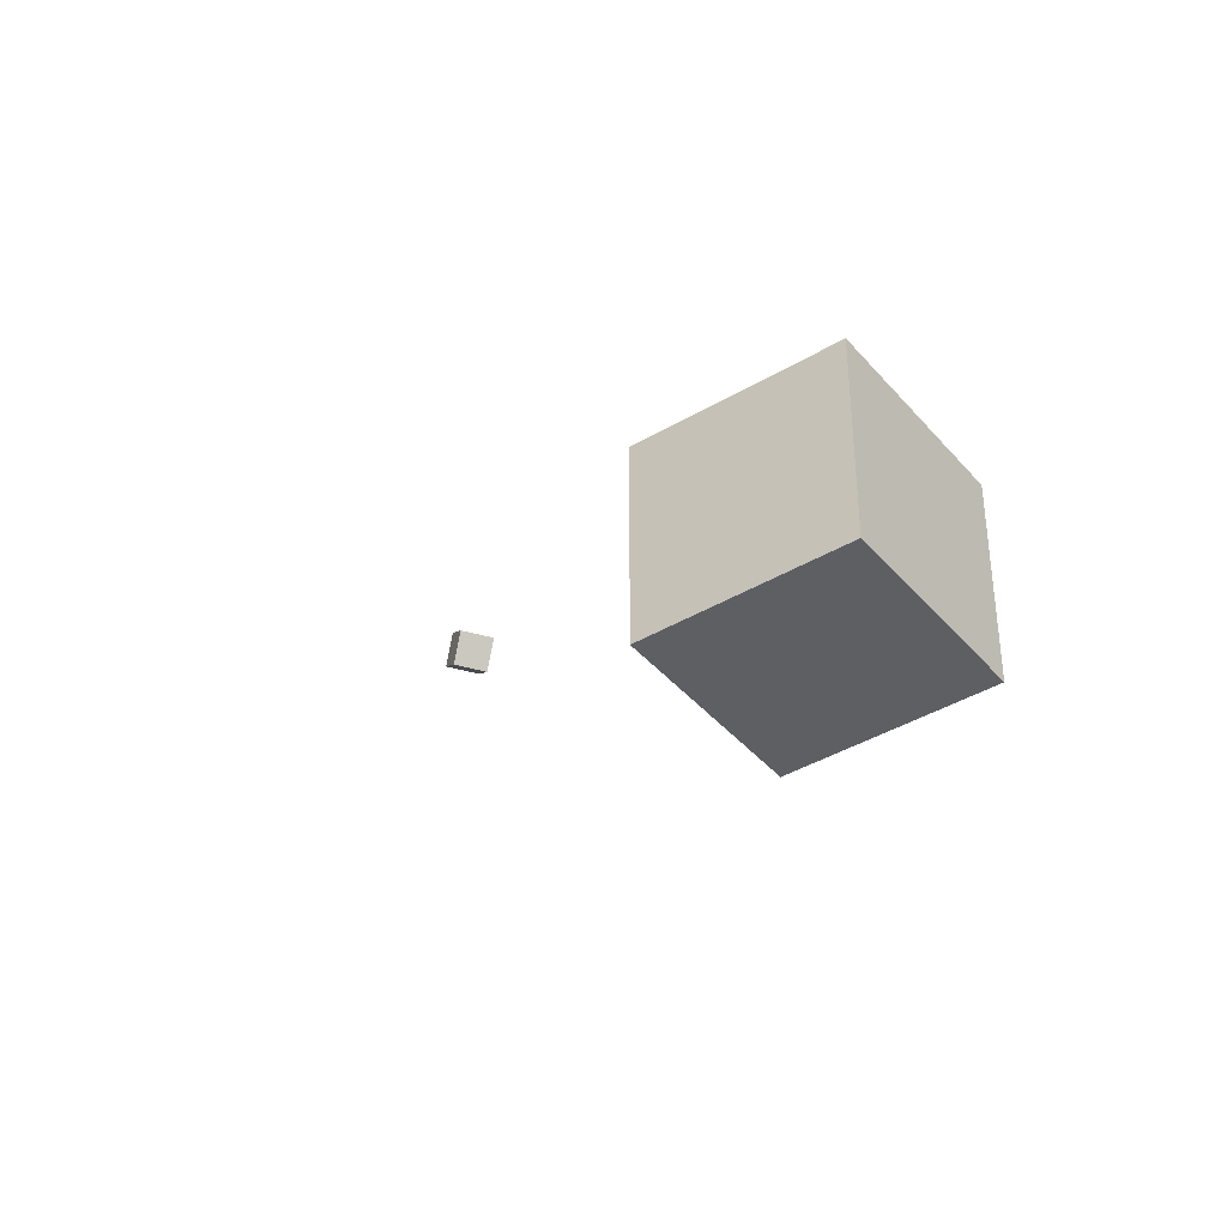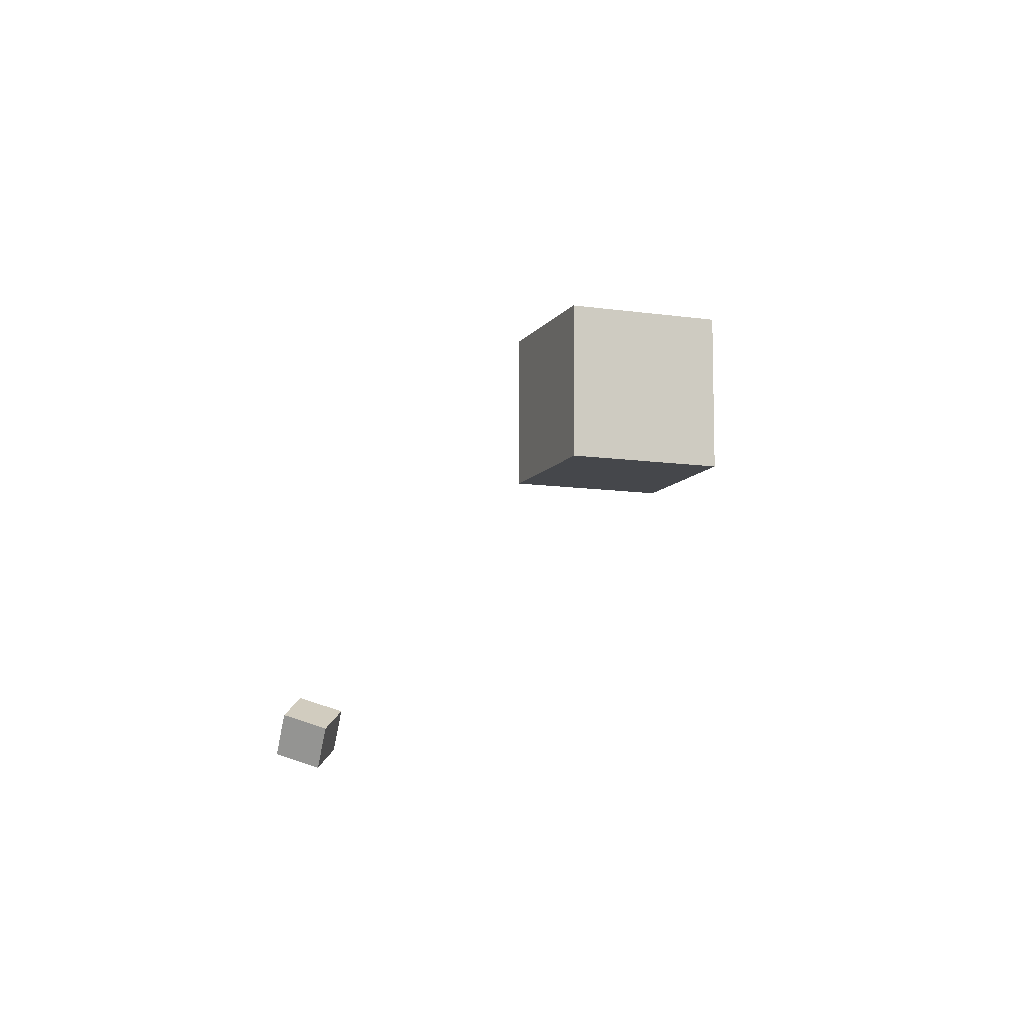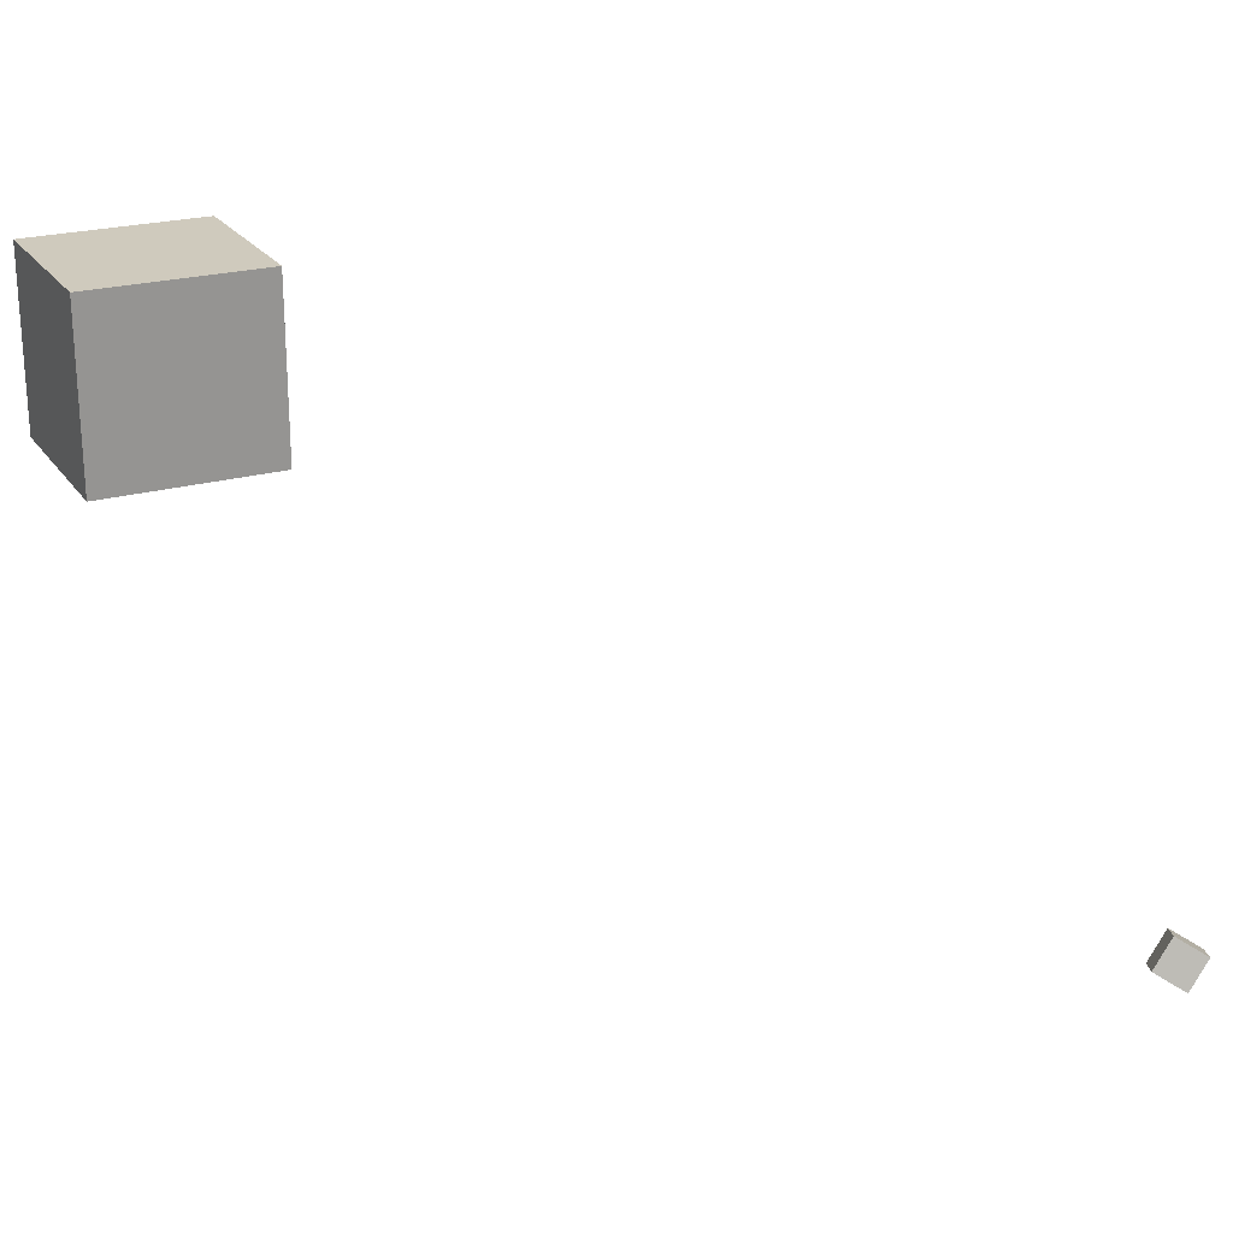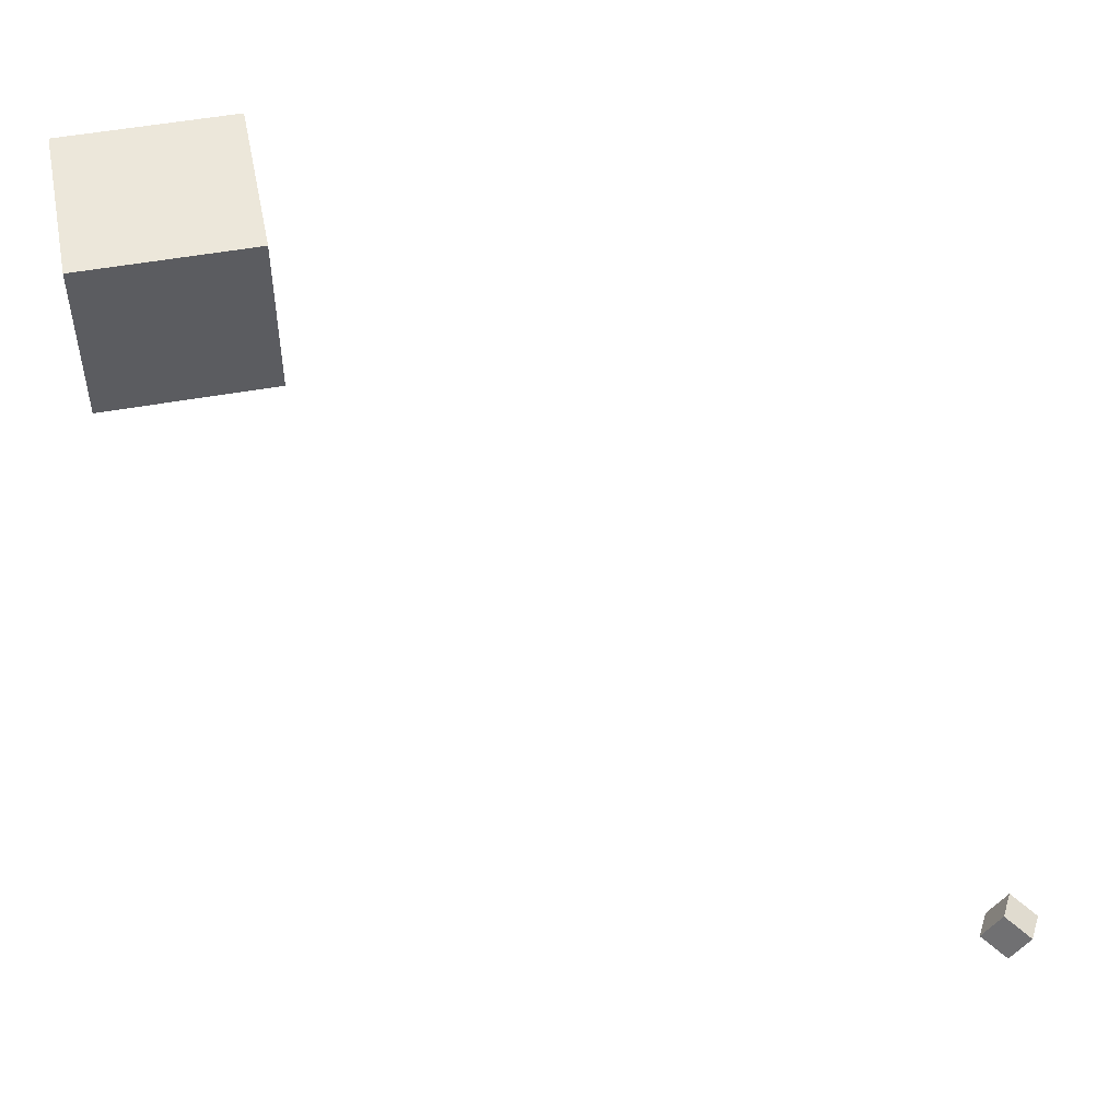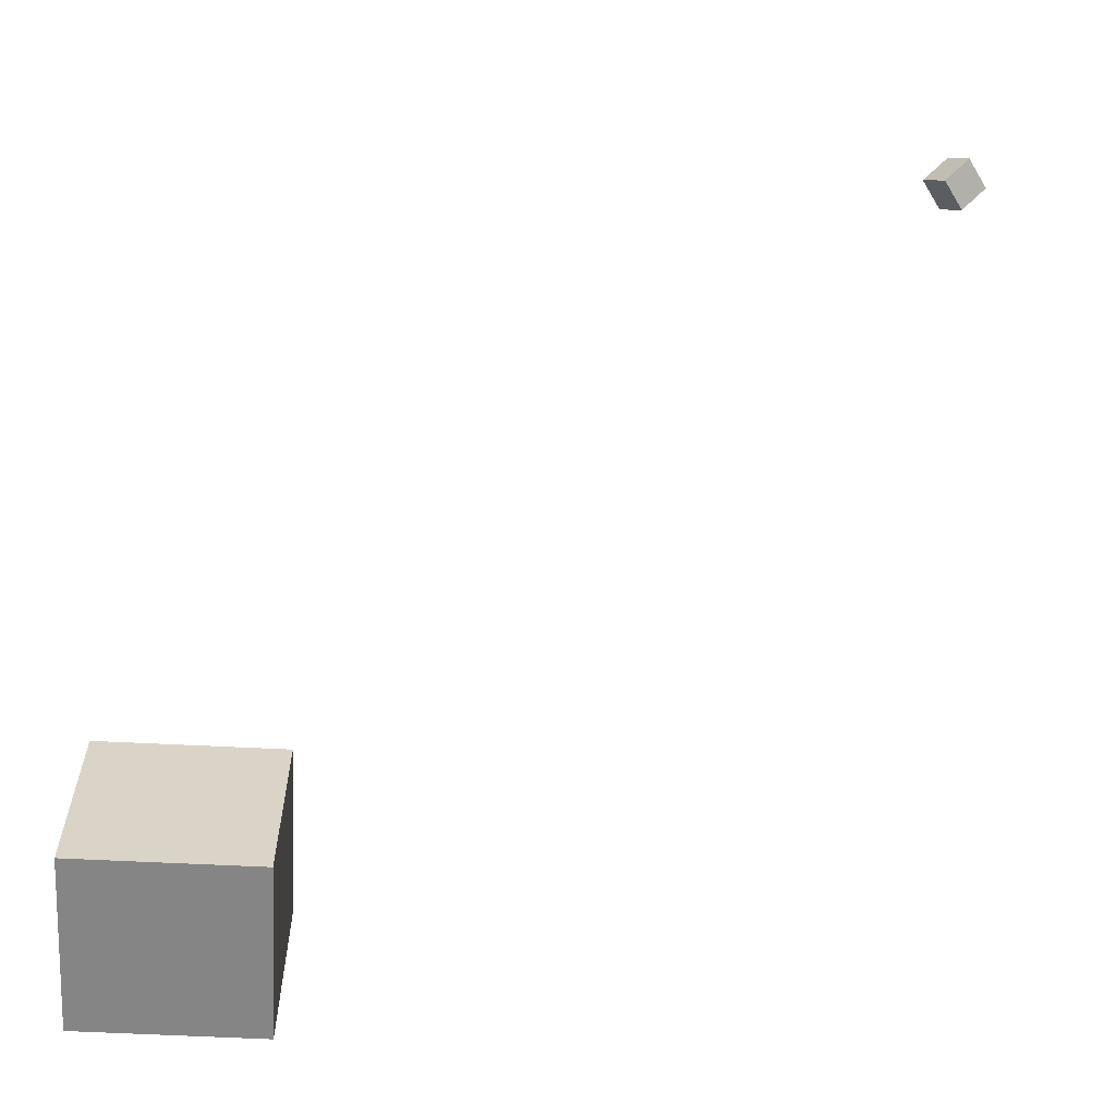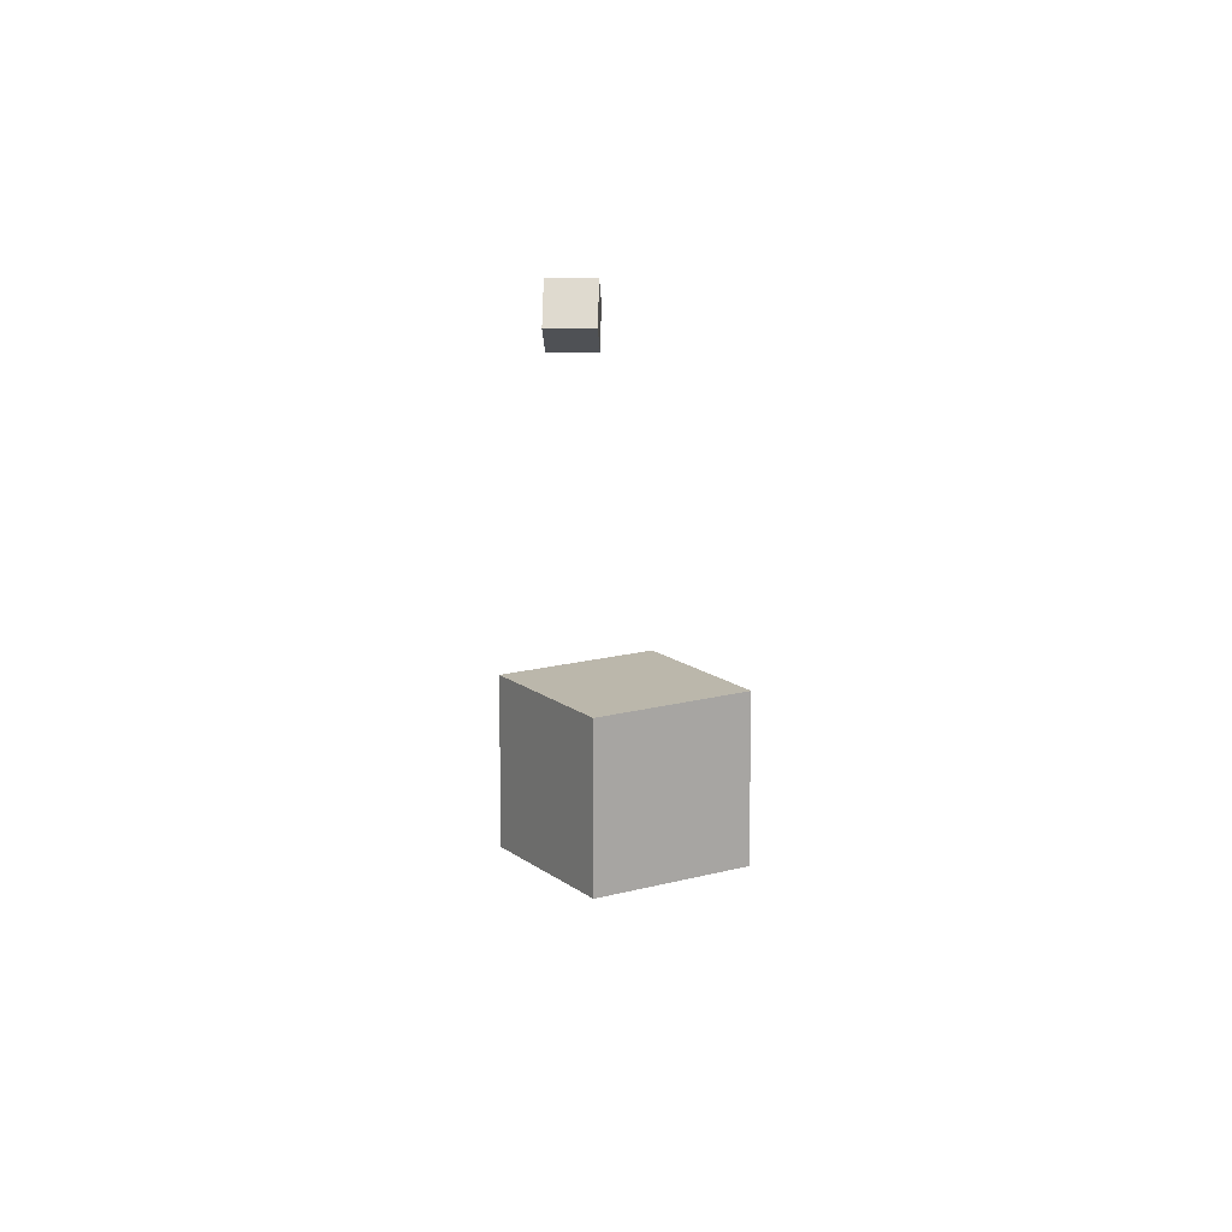
<metadata>
{"format":"obj","ext":"obj","renderer":"f3d","projection":"perspective","resolution":1024,"background":"white","views":[{"elev":-40.2,"azim":-143.9,"up":"+Z"},{"elev":-10.4,"azim":69.3,"up":"+Y"},{"elev":23.0,"azim":-25.8,"up":"+Y"},{"elev":50.8,"azim":-11.3,"up":"+Y"},{"elev":-61.7,"azim":-2.9,"up":"+Z"},{"elev":14.2,"azim":58.3,"up":"+Z"}]}
</metadata>
<code>
o Cube
v 1 -1.334 1
v 1 -1.334 -1
v 1 -3.334 1
v 1 -3.334 -1
v -1 -1.334 1
v -1 -1.334 -1
v -1 -3.334 1
v -1 -3.334 -1
f 7 6 8
f 2 8 6
f 1 4 2
f 5 2 6
f 7 5 6
f 2 4 8
f 1 3 4
f 5 1 2
f 5 3 1
f 5 7 3
f 3 8 4
f 3 7 8
o CameraBox
v 7.609 -7.741 6.09
v 7.882 -7.927 6.315
v 7.423 -7.615 6.421
v 7.697 -7.801 6.646
v 7.833 -7.41 6.09
v 8.107 -7.596 6.315
v 7.647 -7.284 6.421
v 7.921 -7.47 6.646
f 10 11 9
f 16 13 15
f 14 9 13
f 12 14 16
f 10 12 11
f 16 14 13
f 14 10 9
f 12 10 14
f 15 9 11
f 15 13 9
f 12 15 11
f 12 16 15

</code>
